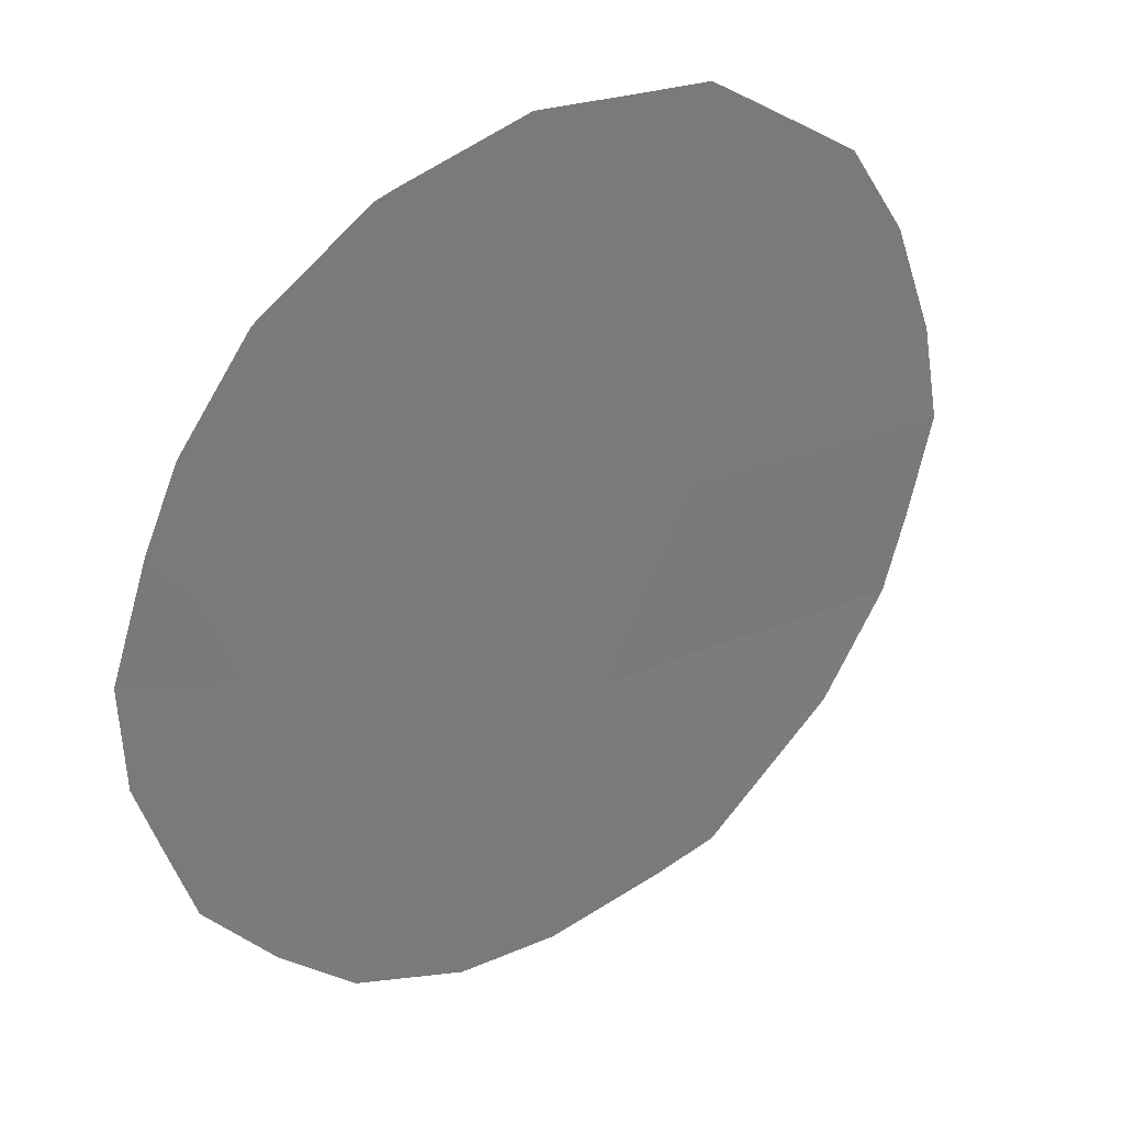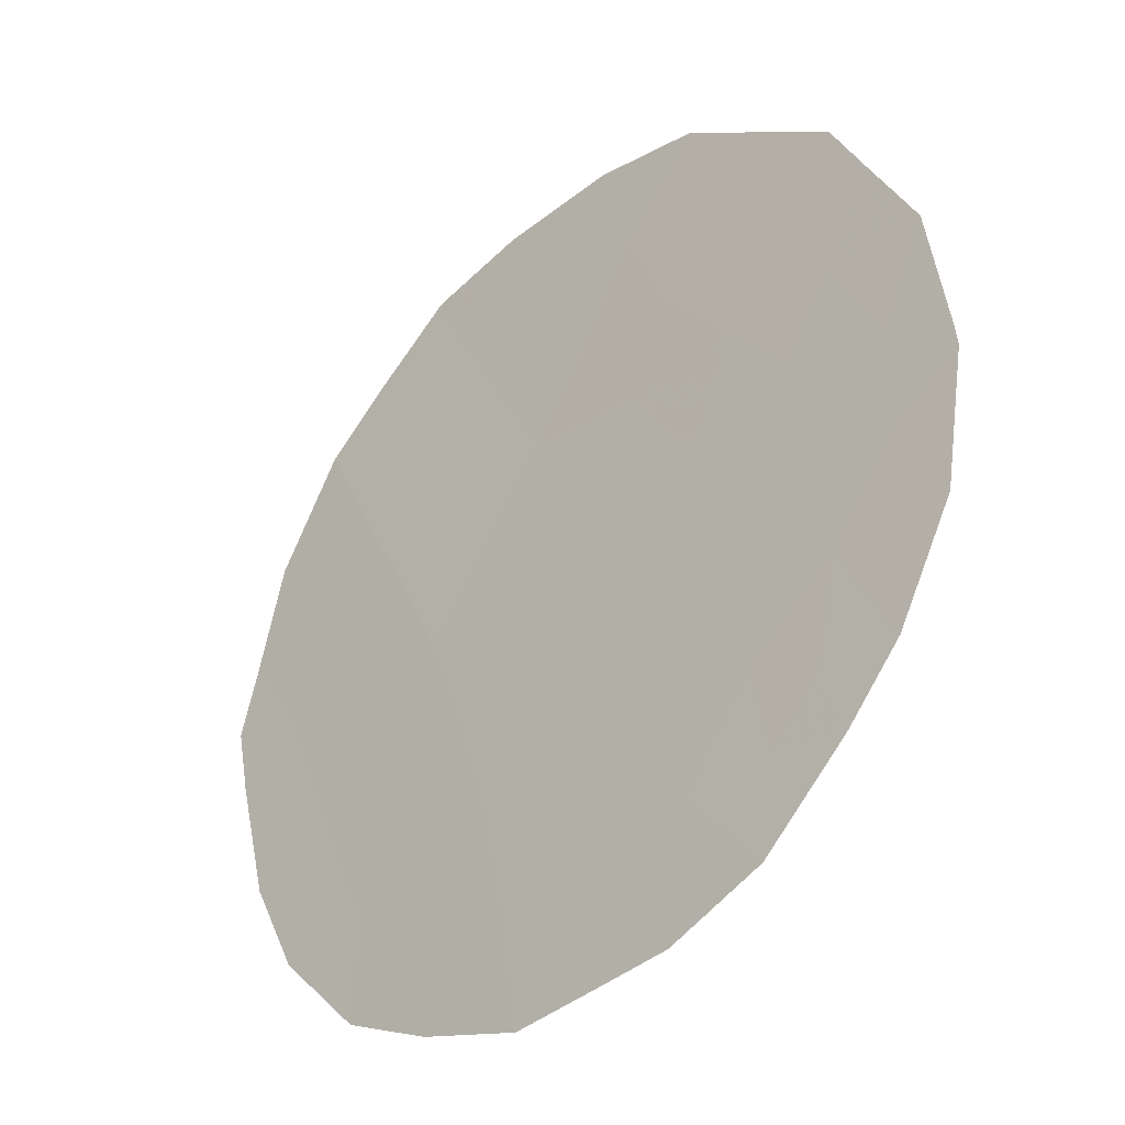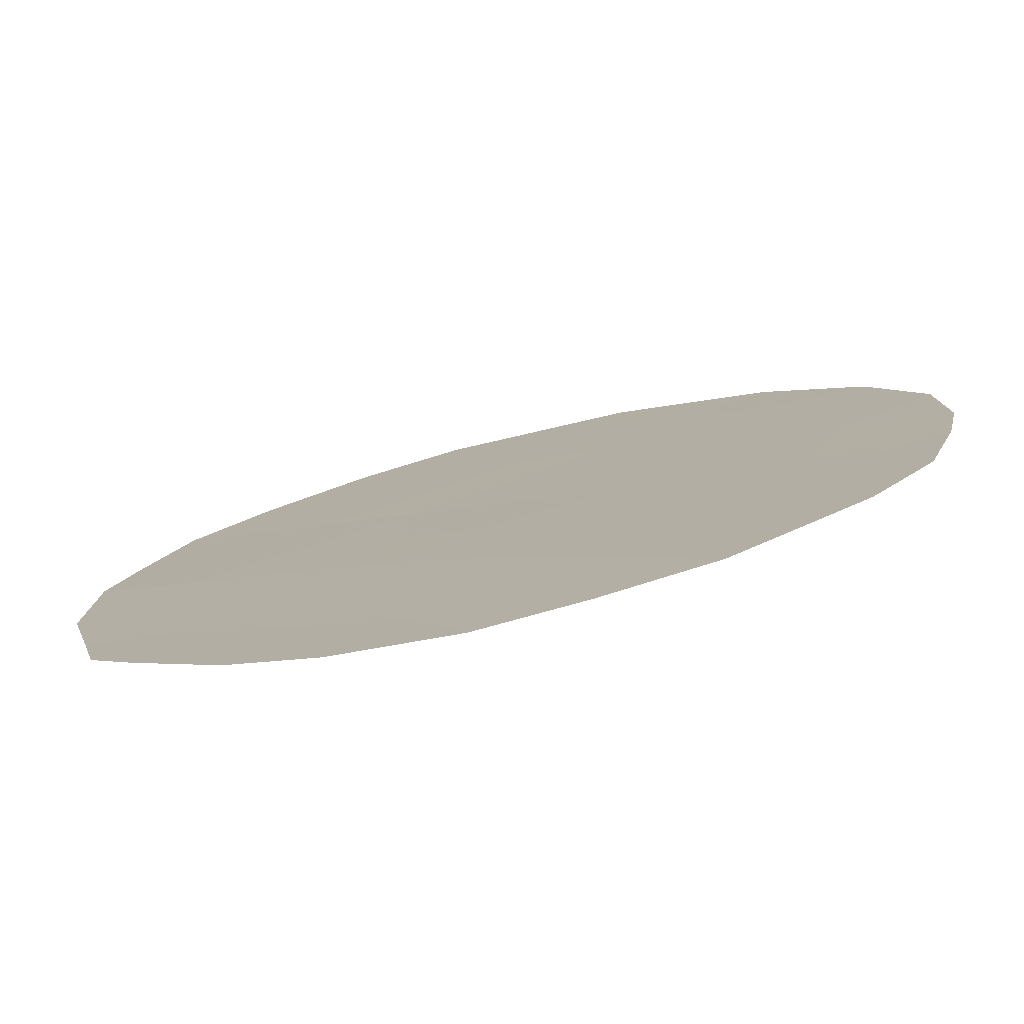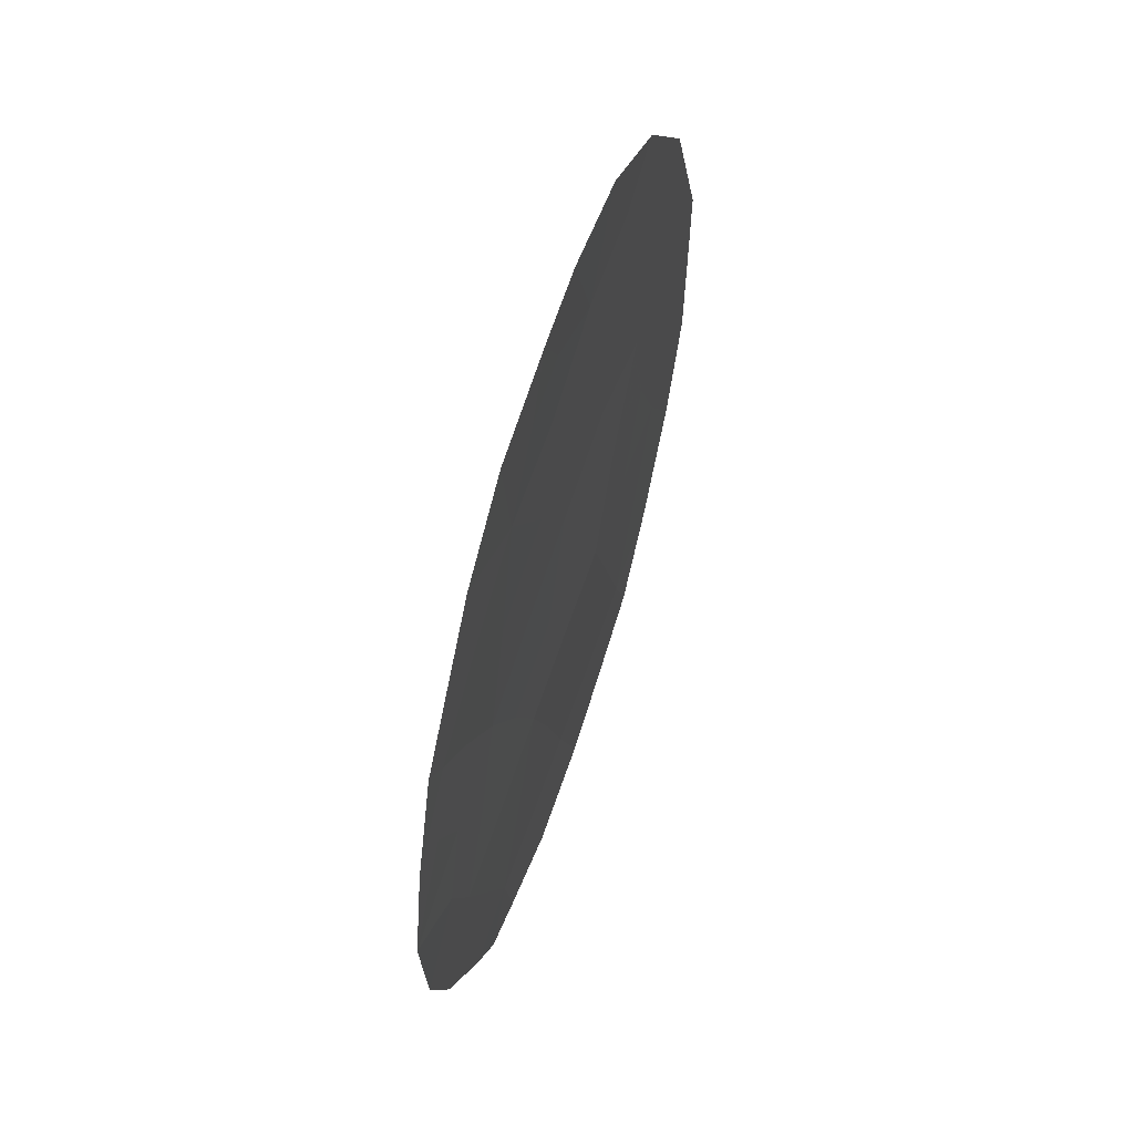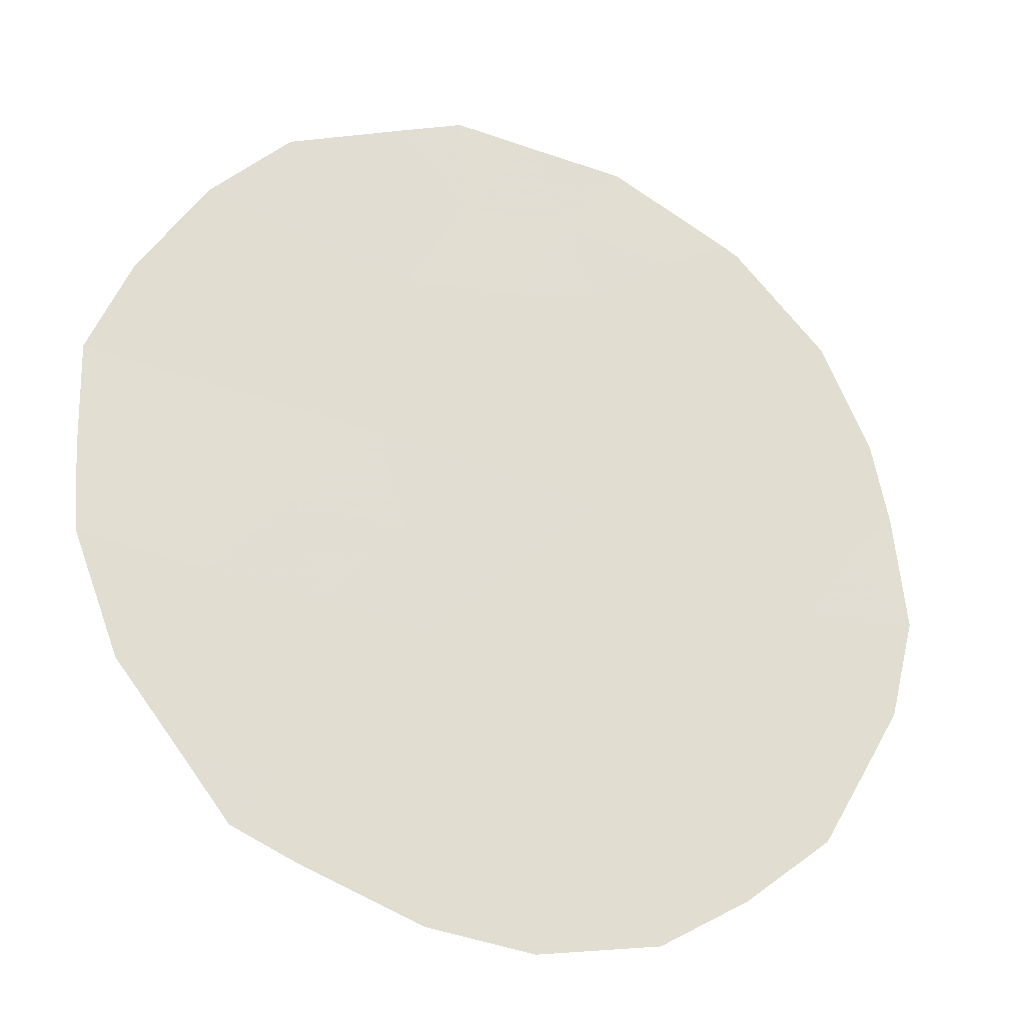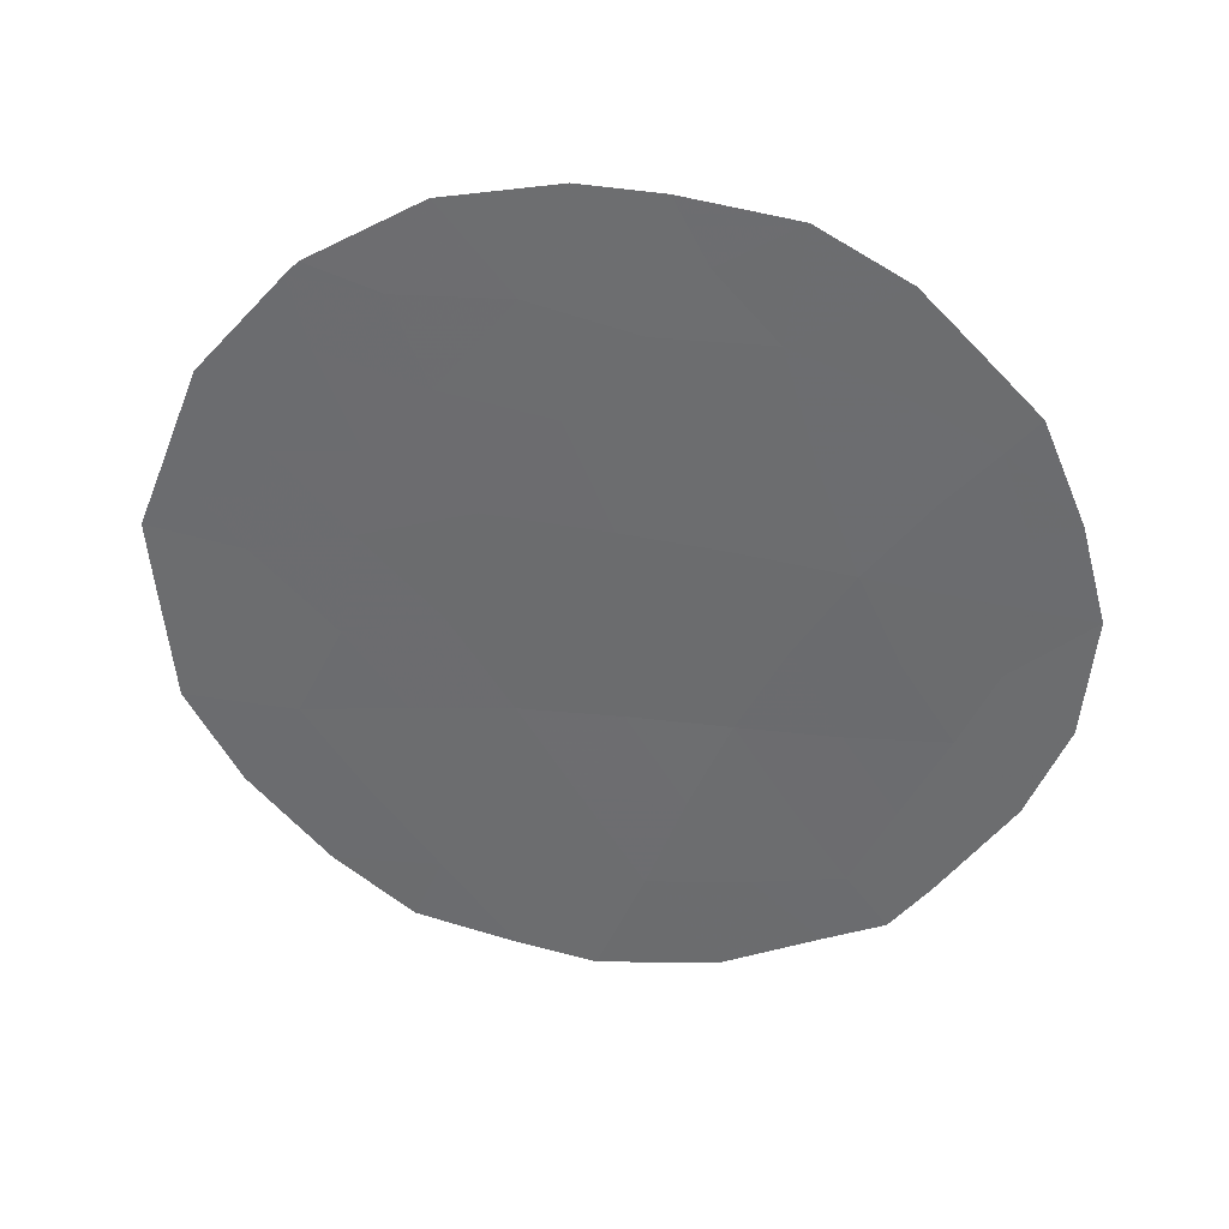
<metadata>
{"format":"obj","ext":"obj","renderer":"f3d","projection":"perspective","resolution":1024,"background":"white","views":[{"elev":-8.2,"azim":-134.4,"up":"+Z"},{"elev":14.4,"azim":146.0,"up":"+Z"},{"elev":-44.5,"azim":105.6,"up":"+Z"},{"elev":58.8,"azim":164.7,"up":"+Y"},{"elev":9.2,"azim":62.9,"up":"+Z"},{"elev":34.5,"azim":64.5,"up":"+Y"}]}
</metadata>
<code>
v 75.23 -4.91 73.49
v 74.09 -5.122 75.24
v 76.35 -4.924 71.79
v 74.78 -6.902 74.14
v 75.89 -6.889 72.46
v 77.59 -1.779 69.94
v 76.95 -3.145 70.91
v 77.44 -4.907 70.08
v 75.77 -2.862 72.72
v 76.55 -0.8834 71.55
v 75.34 -0.5927 73.42
v 73.41 -3.8 76.31
v 73.54 -2.453 76.13
v 73.76 -1.497 75.83
v 77.14 -0.2504 70.65
v 76.66 0.266 71.41
v 78.11 -3.457 69.08
v 78.03 -4.684 69.18
v 73.47 -5.047 76.2
v 77.8 -5.65 69.51
v 77.76 -1.43 69.69
v 76.28 -7.88 71.83
v 75.62 -8 72.86
v 76.82 -7.451 70.99
v 74.19 -6.932 75.06
v 74.61 -7.575 74.38
v 77.16 -7.195 70.47
v 76.03 0.448 72.36
v 73.38 -3.142 76.36
v 74.32 -0.3612 74.99
v 75.18 -7.836 73.53
v 75.59 0.4969 73.05
v 74.25 -0.5021 75.1
v 74.95 0.2915 74.03
v 77.39 -6.682 70.13
v 75.79 -4.902 72.64
v 76.11 -5.876 72.14
v 75.55 -5.899 72.99
v 74.99 -5.936 73.83
v 74.08 -2.271 75.31
v 77.42 -0.7721 70.22
v 77.65 -4.12 69.77
v 76.13 -1.891 72.18
v 76.74 -2.069 71.25
v 76.37 -2.988 71.8
v 73.75 -6.016 75.75
v 77.49 -3.305 70.05
v 77.29 -2.354 70.39
v 76.62 -4.015 71.38
v 76.05 -3.927 72.26
v 76.65 -5.845 71.3
v 76.44 -6.789 71.6
v 77.17 -4.09 70.53
v 76.89 -4.946 70.94
v 77.18 -5.801 70.47
v 75.84 -0.1333 72.65
v 75.93 -0.8761 72.51
v 75.52 -1.75 73.12
v 74.67 -5.001 74.35
v 74.42 -6.018 74.72
v 75.33 -6.929 73.32
v 77.73 -2.634 69.69
v 77.98 -2.461 69.31
v 74.91 -1.523 74.07
v 75.1 -2.757 73.75
v 75.47 -3.876 73.15
v 74.9 -3.94 74.03
v 74.72 -0.623 74.37
v 76.94 -6.644 70.83
v 76.22 -0.2006 72.07
v 77.13 -1.301 70.66
v 74.55 -2.189 74.61
v 74.36 -4.181 74.86
v 73.91 -3.332 75.55
v 73.85 -4.346 75.63
v 74.47 -3.092 74.7
v 74.35 -1.201 74.94
f 36 37 38
f 61 39 38
f 10 16 15
f 8 42 18
f 43 44 45
f 62 47 48
f 8 18 20
f 49 50 45
f 51 52 37
f 5 22 23
f 5 52 22
f 69 27 24
f 42 53 47
f 54 49 53
f 51 54 55
f 10 57 70
f 57 43 58
f 59 39 60
f 62 6 63
f 74 29 13
f 64 58 65
f 66 50 36
f 72 77 64
f 68 33 30
f 48 44 71
f 76 67 73
f 66 67 65
f 11 68 34
f 11 34 32
f 69 35 27
f 1 36 38
f 36 3 37
f 38 37 5
f 5 61 38
f 61 4 39
f 38 39 1
f 74 13 40
f 14 40 13
f 71 15 41
f 6 71 41
f 41 21 6
f 42 17 18
f 9 43 45
f 43 10 44
f 45 44 7
f 74 75 12
f 46 19 2
f 6 62 48
f 62 17 47
f 48 47 7
f 7 49 45
f 49 3 50
f 45 50 9
f 3 51 37
f 37 52 5
f 24 52 69
f 52 24 22
f 25 4 26
f 17 42 47
f 42 8 53
f 47 53 7
f 8 54 53
f 54 3 49
f 53 49 7
f 69 51 55
f 51 3 54
f 55 54 8
f 56 28 70
f 11 57 58
f 57 10 43
f 58 43 9
f 2 59 60
f 59 1 39
f 23 61 5
f 61 23 31
f 21 63 6
f 63 17 62
f 60 46 2
f 46 60 25
f 32 56 11
f 28 56 32
f 74 40 76
f 72 64 65
f 64 11 58
f 65 58 9
f 1 66 36
f 66 9 50
f 36 50 3
f 64 77 68
f 64 68 11
f 77 72 40
f 77 40 14
f 6 48 71
f 48 7 44
f 15 71 10
f 2 75 73
f 59 67 1
f 9 66 65
f 66 1 67
f 33 68 77
f 68 30 34
f 55 20 35
f 20 55 8
f 69 55 35
f 4 61 31
f 4 31 26
f 51 69 52
f 56 57 11
f 65 67 76
f 74 12 29
f 10 70 16
f 56 70 57
f 73 67 59
f 70 28 16
f 60 39 4
f 60 4 25
f 71 44 10
f 2 73 59
f 65 76 72
f 75 19 12
f 19 75 2
f 75 74 73
f 73 74 76
f 72 76 40
f 77 14 33

</code>
